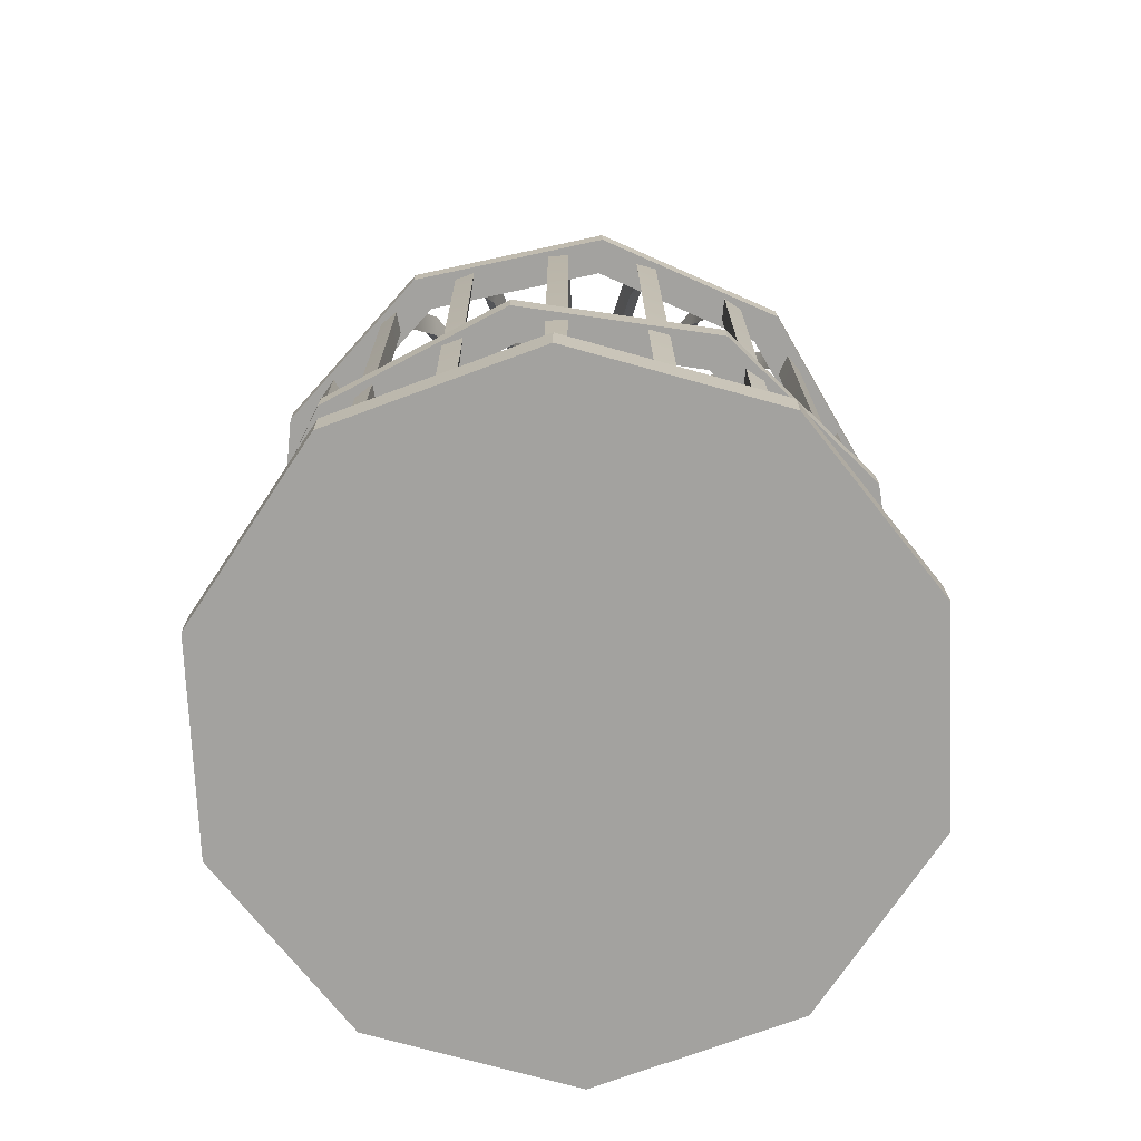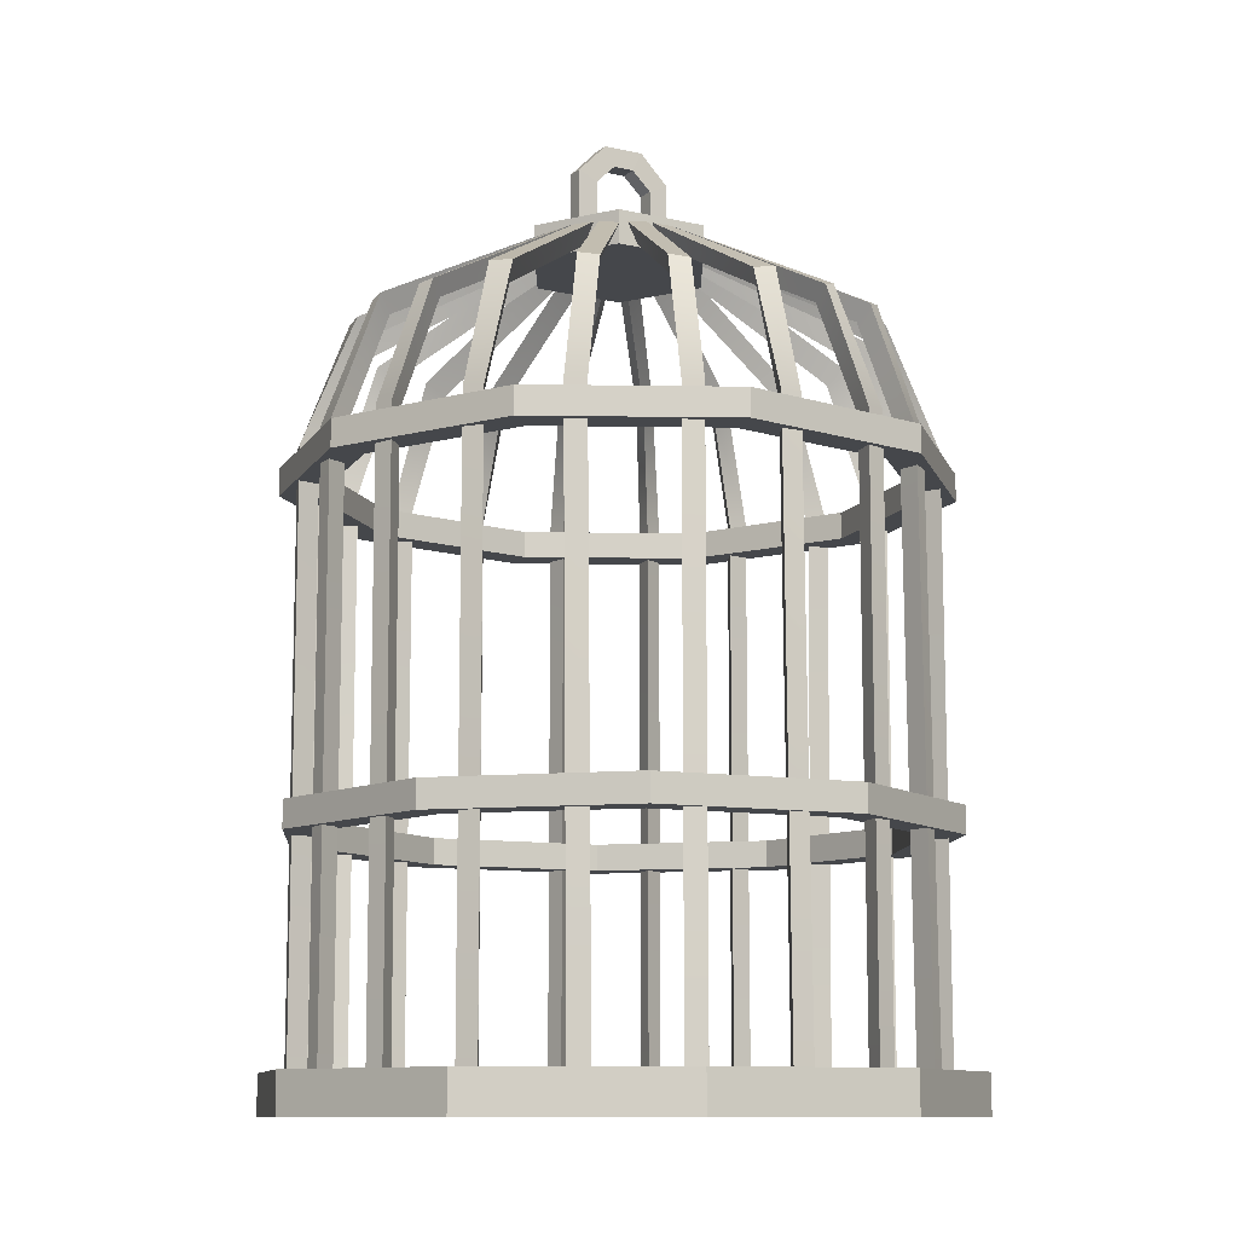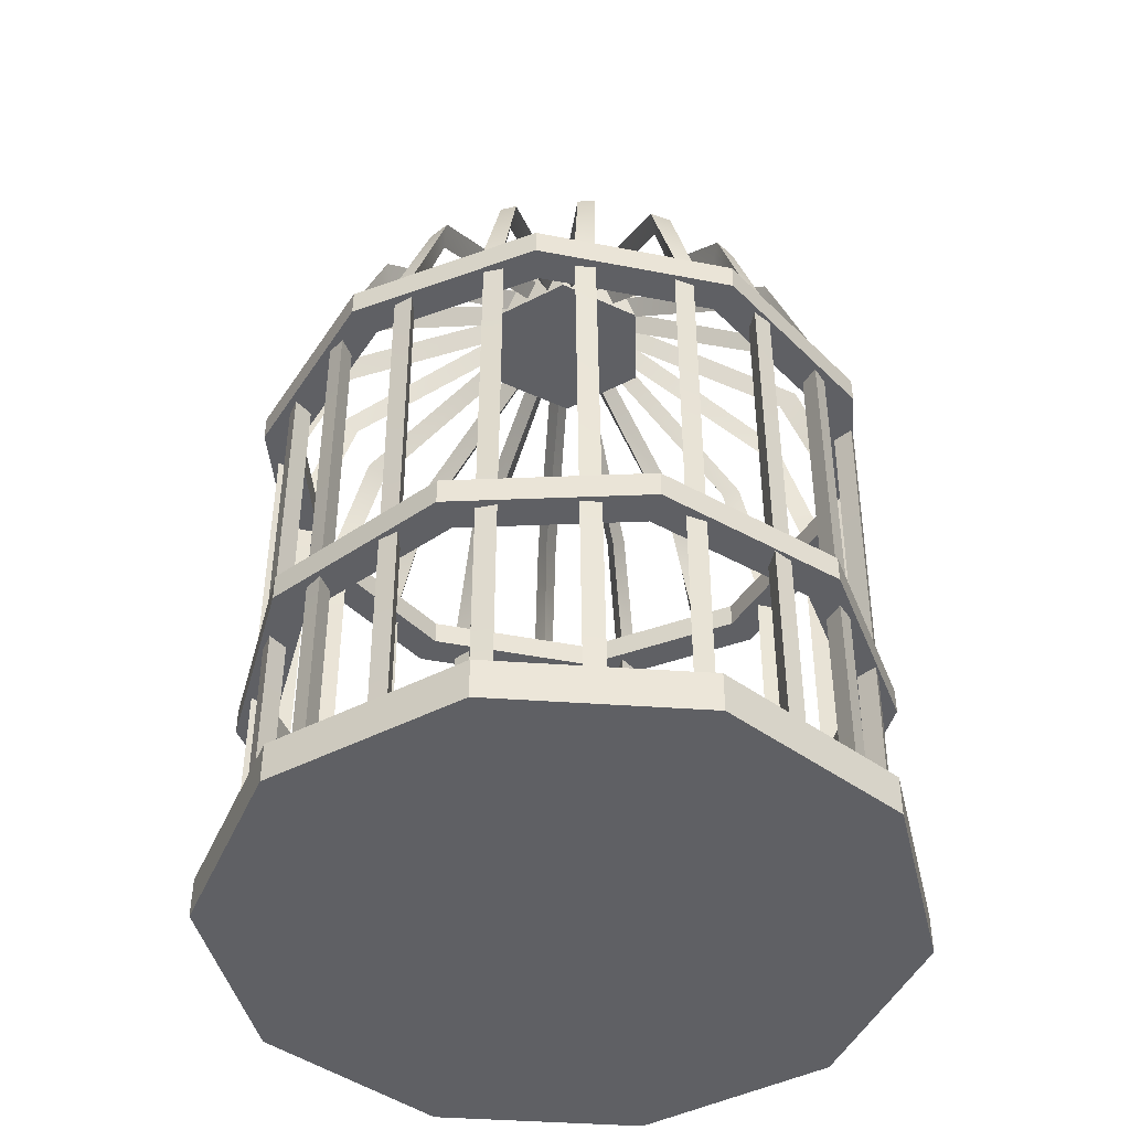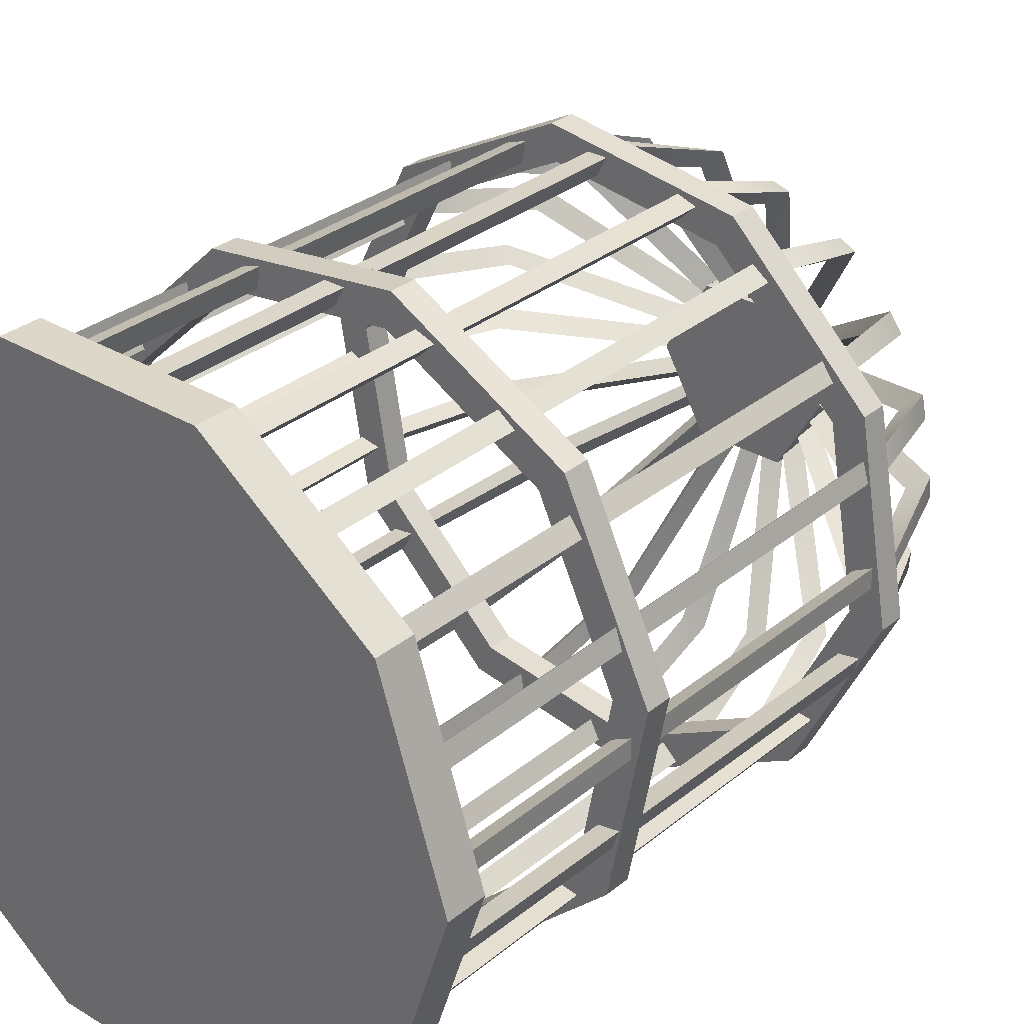
<metadata>
{"format":"obj","ext":"obj","renderer":"f3d","projection":"perspective","resolution":1024,"background":"white","views":[{"elev":-72.6,"azim":-15.6,"up":"+Y"},{"elev":-10.5,"azim":-29.9,"up":"+Y"},{"elev":-43.8,"azim":31.3,"up":"+Y"},{"elev":30.9,"azim":40.7,"up":"+Z"}]}
</metadata>
<code>
v 25.12 3.454 -8.161
v 25.6 55.25 -8.243
v 21.31 67.08 -6.759
v 5.721 75.53 -1.859
v 27.12 3.454 -7.812
v 26.54 3.454 -9.624
v 27.02 55.58 -9.705
v 27.61 55.58 -7.893
v 22.51 68.28 -8.501
v 22.72 68.21 -6.507
v 6.208 77.13 -3.019
v 6.797 77.13 -1.207
v -2.748 82.29 0.8285
v -0.9534 84 0.8285
v -0.9534 84 -0.8285
v -2.748 82.29 -0.8285
v 0.9534 84 0.8285
v 2.748 82.29 0.8285
v 2.748 82.29 -0.8285
v 0.9534 84 -0.8285
v -0.9534 77.04 0.8285
v -2.748 79.47 0.8285
v -2.748 79.47 -0.8285
v -0.9534 77.04 -0.8285
v 2.748 79.47 0.8285
v 0.9534 77.04 0.8285
v 0.9534 77.04 -0.8285
v 2.748 79.47 -0.8285
v -1.868 85.78 0.792
v -4.53 83.12 0.792
v 1.868 85.78 0.792
v 4.53 83.12 0.792
v 1.868 85.78 -0.792
v 4.53 83.12 -0.792
v -1.868 85.78 -0.792
v -4.53 83.12 -0.792
v -1.868 75.25 -0.792
v -4.53 78.65 -0.792
v 1.868 75.25 -0.792
v 4.53 78.65 -0.792
v 1.868 75.25 0.792
v 4.53 78.65 0.792
v -1.868 75.25 0.792
v -4.53 78.65 0.792
v 19.08 53.65 -18.59
v 4.51 53.65 -26.25
v -11.78 53.65 -23.89
v -23.57 53.65 -12.4
v -26.36 53.65 3.824
v -19.08 53.65 18.59
v -4.51 53.65 26.25
v 11.78 53.65 23.89
v 23.57 53.65 12.4
v 26.36 53.65 -3.824
v 19.08 56.15 -18.59
v 4.51 56.15 -26.25
v -11.78 56.15 -23.89
v -23.57 56.15 -12.4
v -26.36 56.15 3.824
v -19.08 56.15 18.59
v -4.51 56.15 26.25
v 11.78 56.15 23.89
v 23.57 56.15 12.4
v 26.36 56.15 -3.824
v 21.41 53.65 -20.86
v 5.061 53.65 -29.47
v 5.061 56.15 -29.47
v 21.41 56.15 -20.86
v -13.22 53.65 -26.81
v -13.22 56.15 -26.81
v -26.46 53.65 -13.92
v -26.46 56.15 -13.92
v -29.59 53.65 4.292
v -29.59 56.15 4.292
v -21.41 53.65 20.86
v -21.41 56.15 20.86
v -5.061 53.65 29.47
v -5.061 56.15 29.47
v 13.22 53.65 26.81
v 13.22 56.15 26.81
v 26.46 53.65 13.92
v 26.46 56.15 13.92
v 29.59 53.65 -4.292
v 29.59 56.15 -4.292
v 23.39 23.25 -12.75
v 11.43 23.25 -24.06
v -4.895 23.25 -26.18
v -19.35 23.25 -18.31
v -26.42 23.25 -3.436
v -23.39 23.25 12.75
v -11.43 23.25 24.06
v 4.895 23.25 26.18
v 19.35 23.25 18.31
v 26.42 23.25 3.436
v 23.39 25.75 -12.75
v 11.43 25.75 -24.06
v -4.895 25.75 -26.18
v -19.35 25.75 -18.31
v -26.42 25.75 -3.436
v -23.39 25.75 12.75
v -11.43 25.75 24.06
v 4.895 25.75 26.18
v 19.35 25.75 18.31
v 26.42 25.75 3.436
v 26.25 23.25 -14.31
v 12.83 23.25 -27
v 12.83 25.75 -27
v 26.25 25.75 -14.31
v -5.494 23.25 -29.39
v -5.494 25.75 -29.39
v -21.72 23.25 -20.55
v -21.72 25.75 -20.55
v -29.65 23.25 -3.856
v -29.65 25.75 -3.856
v -26.25 23.25 14.31
v -26.25 25.75 14.31
v -12.83 23.25 27
v -12.83 25.75 27
v 5.494 23.25 29.39
v 5.494 25.75 29.39
v 21.72 23.25 20.55
v 21.72 25.75 20.55
v 29.65 23.25 3.856
v 29.65 25.75 3.856
v 4.29 74.35 -7.431
v -4.29 74.35 -7.431
v -8.58 74.35 0
v -4.29 74.35 7.431
v 4.29 74.35 7.431
v 8.58 74.35 0
v 4.29 77.45 -7.431
v -4.29 77.45 -7.431
v -8.58 77.45 0
v -4.29 77.45 7.431
v 4.29 77.45 7.431
v 8.58 77.45 0
v 2.448 78.37 -4.24
v -2.448 78.37 -4.24
v -4.896 78.37 0
v -2.448 78.37 4.24
v 2.448 78.37 4.24
v 4.896 78.37 0
v 26.41 3.454 0
v 26.41 56.58 0
v 22.33 67.1 0.01758
v 28.21 3.454 -0.9526
v 28.21 3.454 0.9526
v 28.21 56.91 -0.9526
v 28.21 56.91 0.9526
v 24 68.32 -0.769
v 23.86 68.35 1.147
v 6.837 77.13 -0.9528
v 6.837 77.13 0.9528
v 6.015 75.53 0
v -8.161 3.454 25.12
v -8.161 56.58 25.12
v -7.085 67.13 21.11
v -7.812 3.454 27.12
v -9.624 3.454 26.54
v -7.812 56.91 27.12
v -9.624 56.91 26.54
v -6.452 68.33 22.93
v -8.168 68.62 22.1
v -1.207 77.13 6.797
v -3.019 77.13 6.208
v -1.859 75.53 5.721
v 21.37 3.454 -15.52
v 21.37 56.58 -15.52
v 17.99 67.37 -13.17
v 22.26 3.454 -17.35
v 23.38 3.454 -15.81
v 22.26 56.91 -17.35
v 23.38 56.91 -15.81
v 18.59 68.69 -14.76
v 19.73 68.61 -13.42
v 4.972 77.13 -4.79
v 6.092 77.13 -3.248
v 4.867 75.53 -3.536
v 21.37 3.454 15.52
v 21.37 56.58 15.52
v 18.17 67.23 13.24
v 23.38 3.454 15.81
v 22.26 3.454 17.35
v 23.38 56.91 15.81
v 22.26 56.91 17.35
v 19.81 68.64 12.99
v 18.61 68.59 14.69
v 6.092 77.13 3.248
v 4.972 77.13 4.79
v 4.866 75.53 3.536
v -21.37 3.454 15.52
v -21.37 56.58 15.52
v -17.94 67.06 13.27
v -22.26 3.454 17.35
v -23.38 3.454 15.81
v -22.26 56.91 17.35
v -23.38 56.91 15.81
v -18.45 68.54 14.82
v -19.92 68.61 13.41
v -4.972 77.13 4.79
v -6.092 77.13 3.248
v -4.867 75.53 3.536
v 0 3.454 -26.41
v 0 56.58 -26.41
v -0.1658 66.97 -22.36
v 0 75.53 -6.015
v -0.9526 3.454 -28.21
v 0.9526 3.454 -28.21
v -0.9526 56.91 -28.21
v 0.9526 56.91 -28.21
v -0.8394 68.62 -24.01
v 1.098 68.71 -23.59
v -0.9528 77.13 -6.837
v 0.9528 77.13 -6.837
v 15.52 3.454 -21.37
v 15.52 56.58 -21.37
v 13.2 67.35 -18.13
v 3.536 75.53 -4.866
v 15.81 3.454 -23.38
v 17.35 3.454 -22.26
v 15.81 56.91 -23.38
v 17.35 56.91 -22.26
v 13.17 68.37 -19.54
v 14.51 68.63 -18.66
v 3.248 77.13 -6.092
v 4.79 77.13 -4.972
v -15.52 3.454 -21.37
v -15.52 56.58 -21.37
v -13.31 67.13 -17.98
v -3.536 75.53 -4.866
v -17.35 3.454 -22.26
v -15.81 3.454 -23.38
v -17.35 56.91 -22.26
v -15.81 56.91 -23.38
v -14.91 68.2 -18.85
v -13.34 68.61 -19.99
v -4.79 77.13 -4.972
v -3.248 77.13 -6.092
v 15.52 3.454 21.37
v 14.98 56.41 21.41
v 13.13 67.1 18.08
v 3.536 75.53 4.866
v 17.35 3.454 22.26
v 15.81 3.454 23.38
v 16.81 56.74 22.31
v 15.27 56.74 23.43
v 14.78 68.69 18.82
v 13.42 68.4 19.74
v 4.79 77.13 4.972
v 3.248 77.13 6.092
v 25.12 3.454 8.161
v 25.23 55.66 8.649
v 21.05 67.09 6.963
v 5.721 75.53 1.859
v 27.12 3.454 7.812
v 26.54 3.454 9.624
v 27.23 55.99 8.3
v 26.65 55.99 10.11
v 23 68.22 6.392
v 22.51 68.31 8.446
v 6.797 77.13 1.207
v 6.208 77.13 3.019
v 0 3.454 26.41
v -0.3347 56.41 26.28
v -0.000854 67.11 22.53
v 0 75.53 6.015
v 0.9526 3.454 28.21
v -0.9526 3.454 28.21
v 0.6179 56.75 28.08
v -1.287 56.75 28.08
v 1.105 68.57 23.8
v -0.918 68.23 23.59
v 0.9528 77.13 6.837
v -0.9528 77.13 6.837
v -15.52 3.454 21.37
v -15.78 56.58 21.02
v -13.1 67.13 18.06
v -3.536 75.53 4.866
v -15.81 3.454 23.38
v -17.35 3.454 22.26
v -16.07 56.91 23.04
v -17.61 56.91 21.92
v -13.17 68.35 19.88
v -14.61 68.69 18.61
v -3.248 77.13 6.092
v -4.79 77.13 4.972
v 25.32 0 -18.4
v 9.671 0 -29.76
v -9.671 0 -29.76
v -25.32 0 -18.4
v -31.3 0 0
v -25.32 0 18.4
v -9.671 0 29.76
v 9.671 0 29.76
v 25.32 0 18.4
v 31.3 0 0
v 25.32 3.747 -18.4
v 9.671 3.747 -29.76
v -9.671 3.747 -29.76
v -25.32 3.747 -18.4
v -31.3 3.747 0
v -25.32 3.747 18.4
v -9.671 3.747 29.76
v 9.671 3.747 29.76
v 25.32 3.747 18.4
v 31.3 3.747 0
v 0 3.747 0
v 0 0 0
v -25.12 3.454 8.161
v -25.06 56.66 7.823
v -21.11 67.07 6.85
v -5.721 75.53 1.859
v -26.54 3.454 9.624
v -27.12 3.454 7.812
v -26.48 56.99 9.285
v -27.07 56.99 7.473
v -22.33 68.19 8.046
v -22.71 68.19 6.205
v -6.208 77.13 3.019
v -6.797 77.13 1.207
v -25.12 3.454 -8.161
v -25.3 56.49 -7.874
v -21.19 67.15 -6.845
v -5.721 75.53 -1.859
v -27.12 3.454 -7.812
v -26.54 3.454 -9.624
v -27.3 56.83 -7.524
v -26.71 56.83 -9.336
v -22.68 68.57 -6.27
v -22.43 68.41 -8.385
v -6.797 77.13 -1.207
v -6.208 77.13 -3.019
v 8.161 3.454 -25.12
v 8.161 56.58 -25.12
v 6.841 67.26 -21.05
v 7.812 3.454 -27.12
v 9.624 3.454 -26.54
v 7.812 56.91 -27.12
v 9.624 56.91 -26.54
v 6.357 68.43 -22.75
v 8.188 68.29 -22.44
v 1.207 77.13 -6.797
v 3.019 77.13 -6.208
v 1.859 75.53 -5.721
v 8.161 3.454 25.12
v 8.161 56.58 25.12
v 6.767 67.02 21.25
v 9.624 3.454 26.54
v 7.812 3.454 27.12
v 9.624 56.91 26.54
v 7.812 56.91 27.12
v 7.985 68.63 22.17
v 6.696 68.19 22.88
v 3.019 77.13 6.208
v 1.207 77.13 6.797
v 1.859 75.53 5.721
v -8.161 3.454 -25.12
v -8.161 56.58 -25.12
v -6.788 67.01 -21.25
v -9.624 3.454 -26.54
v -7.812 3.454 -27.12
v -9.624 56.91 -26.54
v -7.812 56.91 -27.12
v -8.174 68.56 -22.45
v -6.331 68.28 -22.95
v -3.019 77.13 -6.208
v -1.207 77.13 -6.797
v -1.859 75.53 -5.721
v -26.41 3.454 0
v -26.41 56.58 0
v -22.41 67.22 -0.1168
v -28.21 3.454 0.9526
v -28.21 3.454 -0.9526
v -28.21 56.91 0.9526
v -28.21 56.91 -0.9526
v -23.83 68.64 1.001
v -23.72 68.45 -0.8486
v -6.837 77.13 0.9528
v -6.837 77.13 -0.9528
v -6.015 75.53 0
v -21.37 3.454 -15.52
v -21.37 56.58 -15.52
v -18.17 67.22 -13.12
v -23.38 3.454 -15.81
v -22.26 3.454 -17.35
v -23.38 56.91 -15.81
v -22.26 56.91 -17.35
v -19.86 68.71 -13.03
v -18.85 68.24 -14.9
v -6.092 77.13 -3.248
v -4.972 77.13 -4.79
v -4.867 75.53 -3.536
f 5 6 7 8
f 8 7 9 10
f 10 9 11 12
f 7 6 1 2
f 5 8 2 1
f 2 3 9 7
f 3 2 8 10
f 3 4 11 9
f 4 3 10 12
f 13 14 29 30
f 14 13 16 15
f 15 16 36 35
f 17 18 32 31
f 18 17 20 19
f 19 20 33 34
f 21 22 44 43
f 22 21 24 23
f 23 24 37 38
f 25 26 41 42
f 26 25 28 27
f 27 28 40 39
f 30 29 35 36
f 31 32 34 33
f 38 37 43 44
f 39 40 42 41
f 29 31 33 35
f 42 40 34 32
f 38 44 30 36
f 14 15 20 17
f 25 18 19 28
f 23 16 13 22
f 14 17 31 29
f 20 15 35 33
f 28 19 34 40
f 18 25 42 32
f 22 13 30 44
f 16 23 38 36
f 65 66 67 68
f 66 69 70 67
f 69 71 72 70
f 71 73 74 72
f 73 75 76 74
f 75 77 78 76
f 77 79 80 78
f 79 81 82 80
f 81 83 84 82
f 83 65 68 84
f 45 55 56 46
f 46 56 57 47
f 47 57 58 48
f 48 58 59 49
f 49 59 60 50
f 50 60 61 51
f 51 61 62 52
f 52 62 63 53
f 53 63 64 54
f 54 64 55 45
f 45 46 66 65
f 56 55 68 67
f 46 47 69 66
f 57 56 67 70
f 47 48 71 69
f 58 57 70 72
f 48 49 73 71
f 59 58 72 74
f 49 50 75 73
f 60 59 74 76
f 50 51 77 75
f 61 60 76 78
f 51 52 79 77
f 62 61 78 80
f 52 53 81 79
f 63 62 80 82
f 53 54 83 81
f 64 63 82 84
f 54 45 65 83
f 55 64 84 68
f 105 106 107 108
f 106 109 110 107
f 109 111 112 110
f 111 113 114 112
f 113 115 116 114
f 115 117 118 116
f 117 119 120 118
f 119 121 122 120
f 121 123 124 122
f 123 105 108 124
f 85 95 96 86
f 86 96 97 87
f 87 97 98 88
f 88 98 99 89
f 89 99 100 90
f 90 100 101 91
f 91 101 102 92
f 92 102 103 93
f 93 103 104 94
f 94 104 95 85
f 85 86 106 105
f 96 95 108 107
f 86 87 109 106
f 97 96 107 110
f 87 88 111 109
f 98 97 110 112
f 88 89 113 111
f 99 98 112 114
f 89 90 115 113
f 100 99 114 116
f 90 91 117 115
f 101 100 116 118
f 91 92 119 117
f 102 101 118 120
f 92 93 121 119
f 103 102 120 122
f 93 94 123 121
f 104 103 122 124
f 94 85 105 123
f 95 104 124 108
f 125 126 132 131
f 126 127 133 132
f 127 128 134 133
f 128 129 135 134
f 129 130 136 135
f 130 125 131 136
f 125 130 129 128 127 126
f 137 138 139 142
f 131 132 138 137
f 132 133 139 138
f 133 134 140 139
f 134 135 141 140
f 135 136 142 141
f 136 131 137 142
f 142 139 140 141
f 147 146 148 149
f 149 148 150 151
f 151 150 152 153
f 148 146 143 144
f 147 149 144 143
f 144 145 150 148
f 145 144 149 151
f 145 154 152 150
f 154 145 151 153
f 159 158 160 161
f 161 160 162 163
f 163 162 164 165
f 160 158 155 156
f 159 161 156 155
f 156 157 162 160
f 157 156 161 163
f 157 166 164 162
f 166 157 163 165
f 171 170 172 173
f 173 172 174 175
f 175 174 176 177
f 172 170 167 168
f 171 173 168 167
f 168 169 174 172
f 169 168 173 175
f 169 178 176 174
f 178 169 175 177
f 183 182 184 185
f 185 184 186 187
f 187 186 188 189
f 184 182 179 180
f 183 185 180 179
f 180 181 186 184
f 181 180 185 187
f 181 190 188 186
f 190 181 187 189
f 195 194 196 197
f 197 196 198 199
f 199 198 200 201
f 196 194 191 192
f 195 197 192 191
f 192 193 198 196
f 193 192 197 199
f 193 202 200 198
f 202 193 199 201
f 208 207 209 210
f 210 209 211 212
f 212 211 213 214
f 209 207 203 204
f 208 210 204 203
f 204 205 211 209
f 205 204 210 212
f 205 206 213 211
f 206 205 212 214
f 220 219 221 222
f 222 221 223 224
f 224 223 225 226
f 221 219 215 216
f 220 222 216 215
f 216 217 223 221
f 217 216 222 224
f 217 218 225 223
f 218 217 224 226
f 232 231 233 234
f 234 233 235 236
f 236 235 237 238
f 233 231 227 228
f 232 234 228 227
f 228 229 235 233
f 229 228 234 236
f 229 230 237 235
f 230 229 236 238
f 244 243 245 246
f 246 245 247 248
f 248 247 249 250
f 245 243 239 240
f 244 246 240 239
f 240 241 247 245
f 241 240 246 248
f 241 242 249 247
f 242 241 248 250
f 256 255 257 258
f 258 257 259 260
f 260 259 261 262
f 257 255 251 252
f 256 258 252 251
f 252 253 259 257
f 253 252 258 260
f 253 254 261 259
f 254 253 260 262
f 268 267 269 270
f 270 269 271 272
f 272 271 273 274
f 269 267 263 264
f 268 270 264 263
f 264 265 271 269
f 265 264 270 272
f 265 266 273 271
f 266 265 272 274
f 280 279 281 282
f 282 281 283 284
f 284 283 285 286
f 281 279 275 276
f 280 282 276 275
f 276 277 283 281
f 277 276 282 284
f 277 278 285 283
f 278 277 284 286
f 287 288 298 297
f 288 289 299 298
f 289 290 300 299
f 290 291 301 300
f 291 292 302 301
f 292 293 303 302
f 293 294 304 303
f 294 295 305 304
f 295 296 306 305
f 296 287 297 306
f 297 298 307
f 298 299 307
f 299 300 307
f 300 301 307
f 301 302 307
f 302 303 307
f 303 304 307
f 304 305 307
f 305 306 307
f 306 297 307
f 287 296 308
f 296 295 308
f 295 294 308
f 294 293 308
f 293 292 308
f 292 291 308
f 291 290 308
f 290 289 308
f 289 288 308
f 288 287 308
f 314 313 315 316
f 316 315 317 318
f 318 317 319 320
f 315 313 309 310
f 314 316 310 309
f 310 311 317 315
f 311 310 316 318
f 311 312 319 317
f 312 311 318 320
f 326 325 327 328
f 328 327 329 330
f 330 329 331 332
f 327 325 321 322
f 326 328 322 321
f 322 323 329 327
f 323 322 328 330
f 323 324 331 329
f 324 323 330 332
f 337 336 338 339
f 339 338 340 341
f 341 340 342 343
f 338 336 333 334
f 337 339 334 333
f 334 335 340 338
f 335 334 339 341
f 335 344 342 340
f 344 335 341 343
f 349 348 350 351
f 351 350 352 353
f 353 352 354 355
f 350 348 345 346
f 349 351 346 345
f 346 347 352 350
f 347 346 351 353
f 347 356 354 352
f 356 347 353 355
f 361 360 362 363
f 363 362 364 365
f 365 364 366 367
f 362 360 357 358
f 361 363 358 357
f 358 359 364 362
f 359 358 363 365
f 359 368 366 364
f 368 359 365 367
f 373 372 374 375
f 375 374 376 377
f 377 376 378 379
f 374 372 369 370
f 373 375 370 369
f 370 371 376 374
f 371 370 375 377
f 371 380 378 376
f 380 371 377 379
f 385 384 386 387
f 387 386 388 389
f 389 388 390 391
f 386 384 381 382
f 385 387 382 381
f 382 383 388 386
f 383 382 387 389
f 383 392 390 388
f 392 383 389 391

</code>
